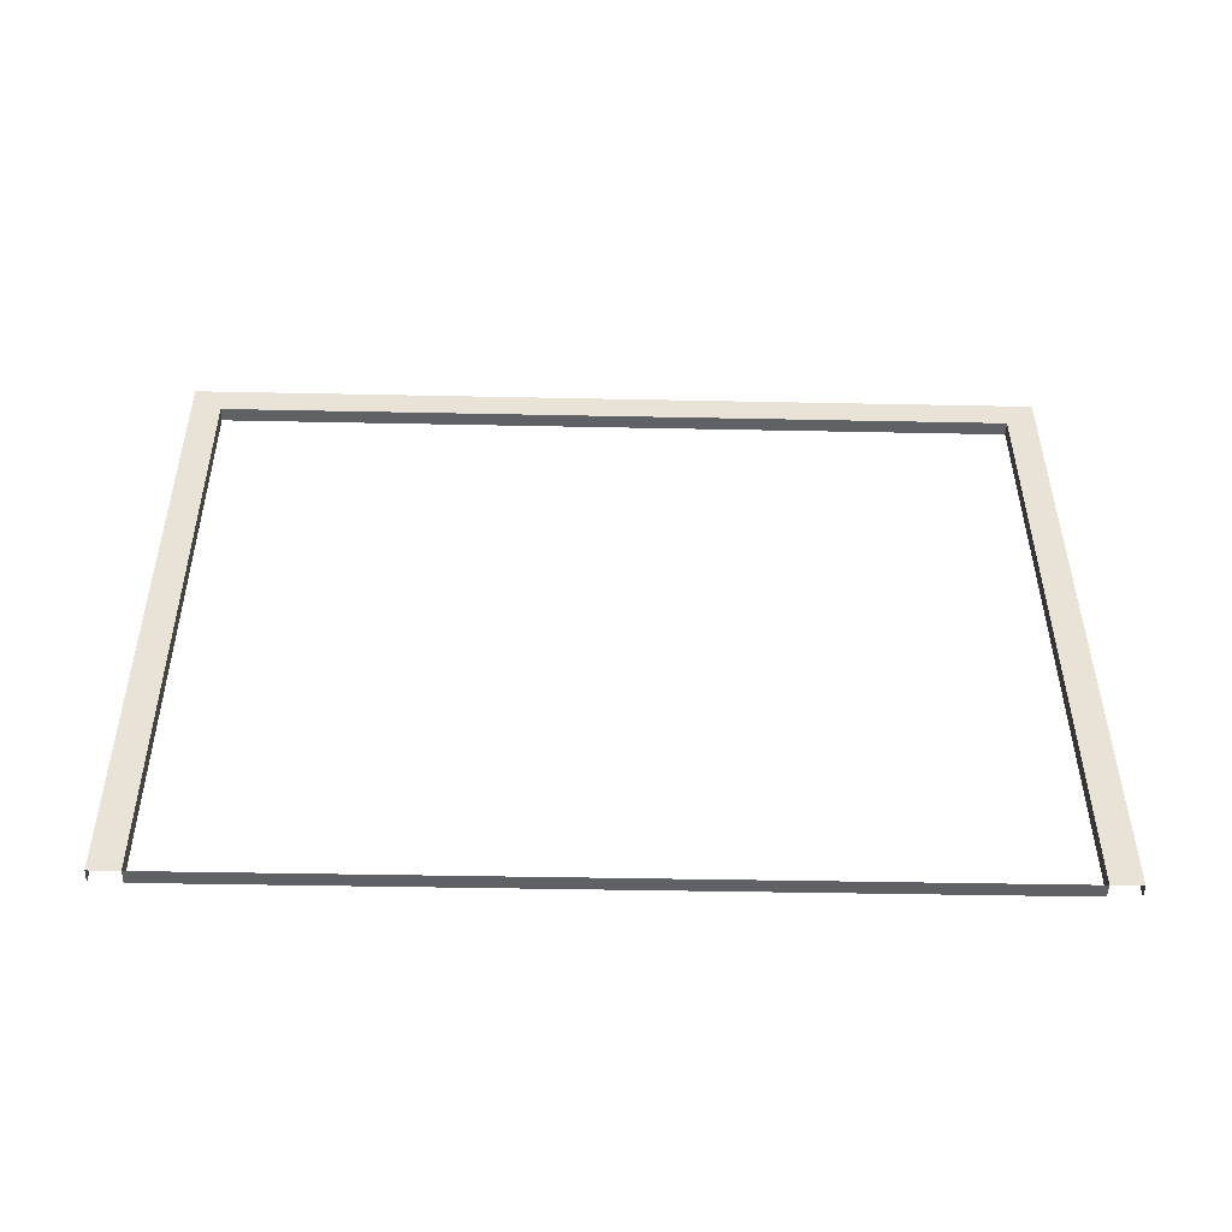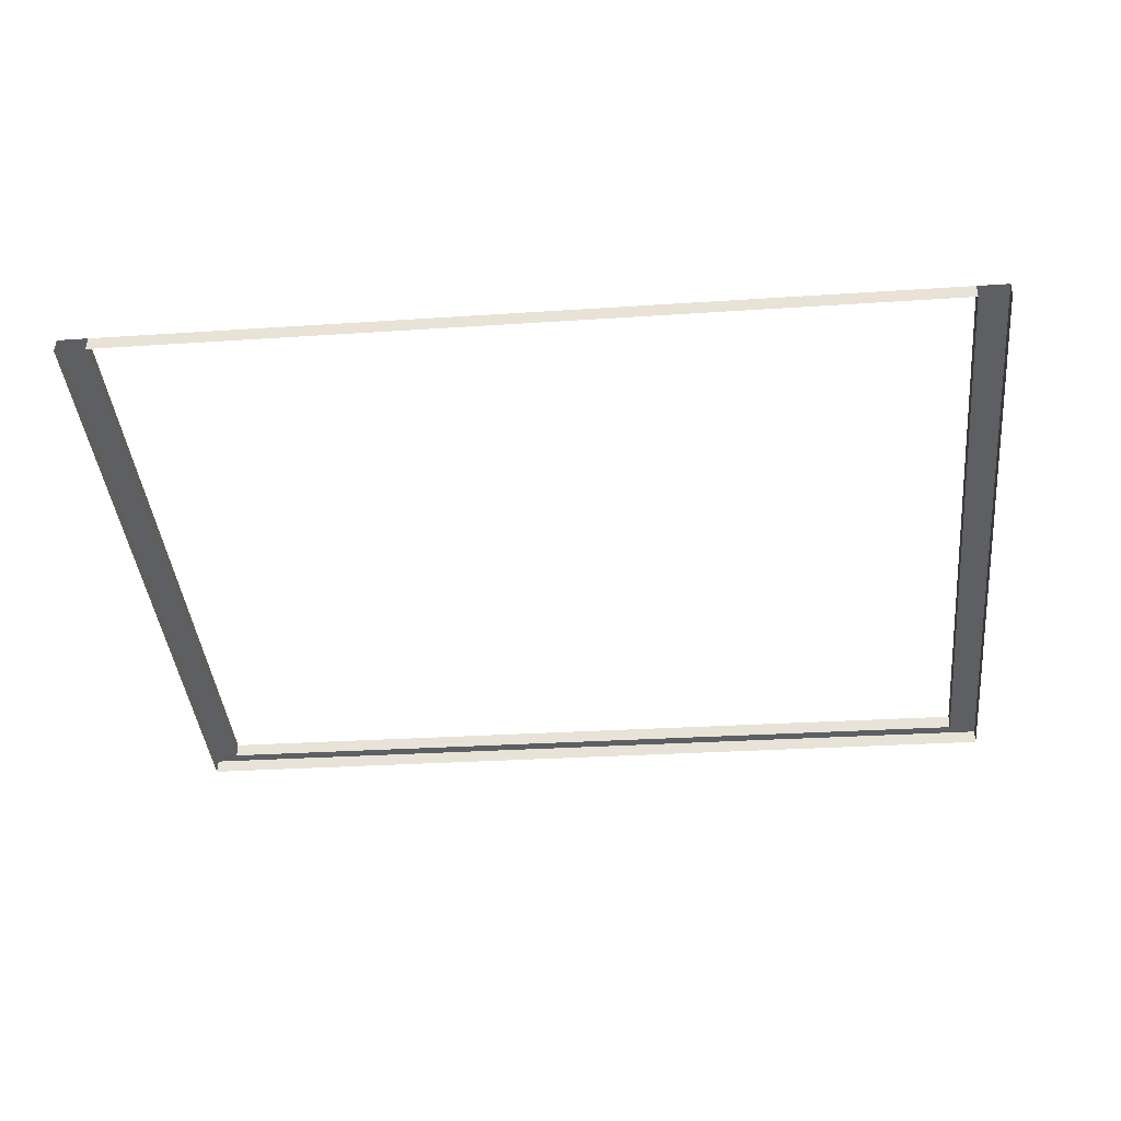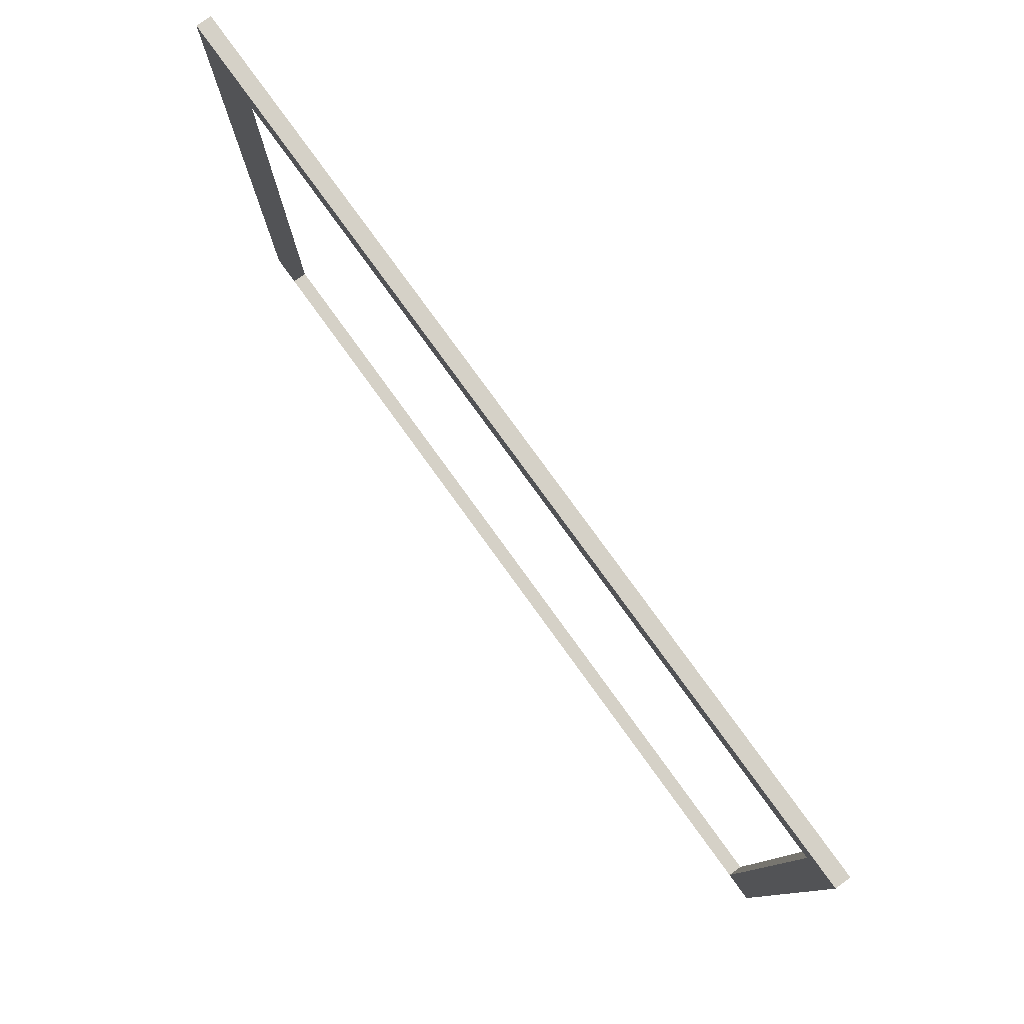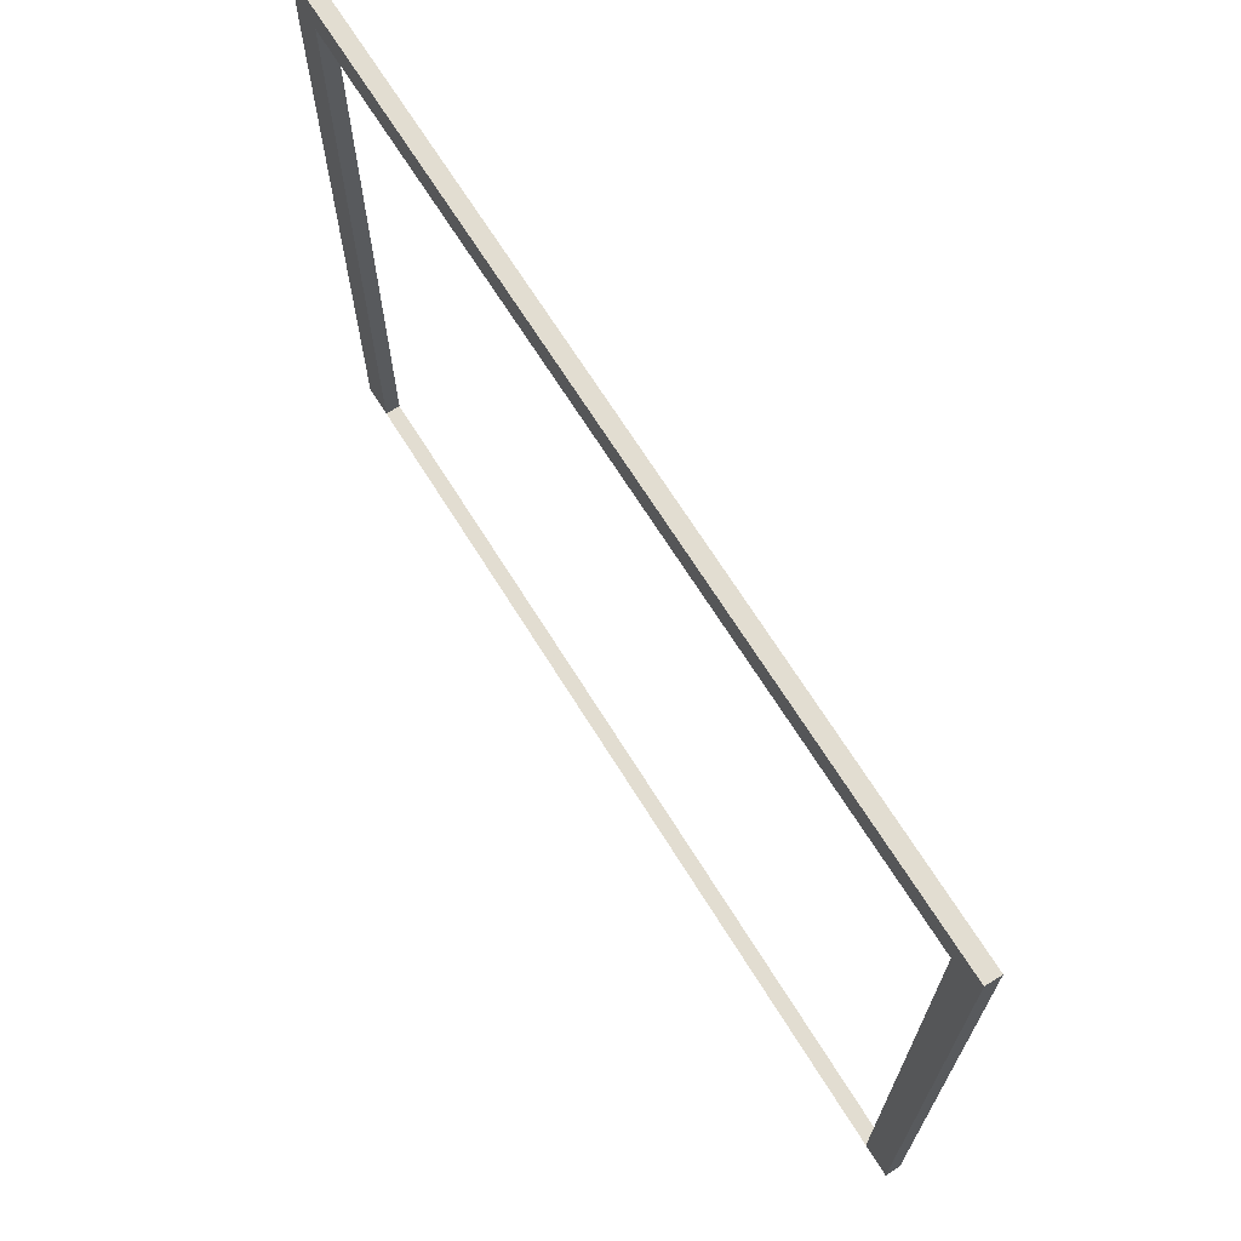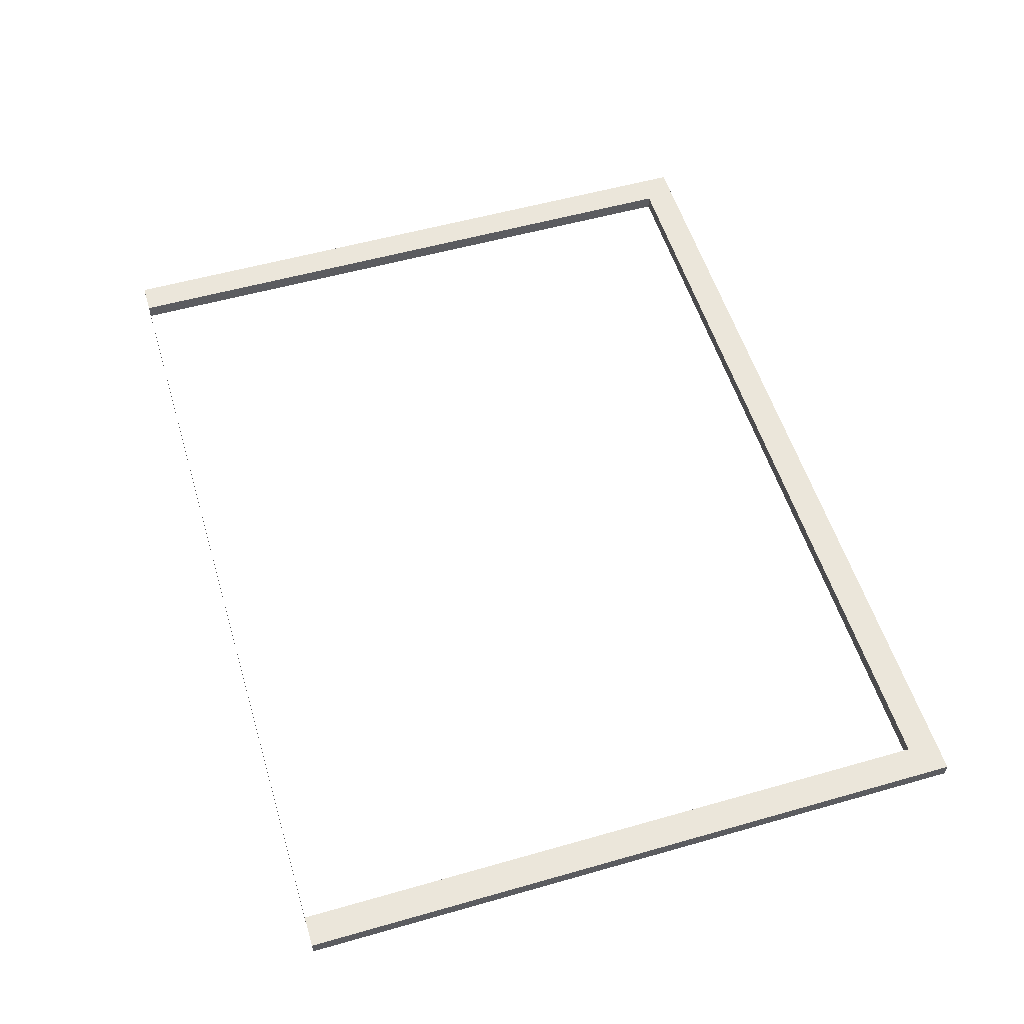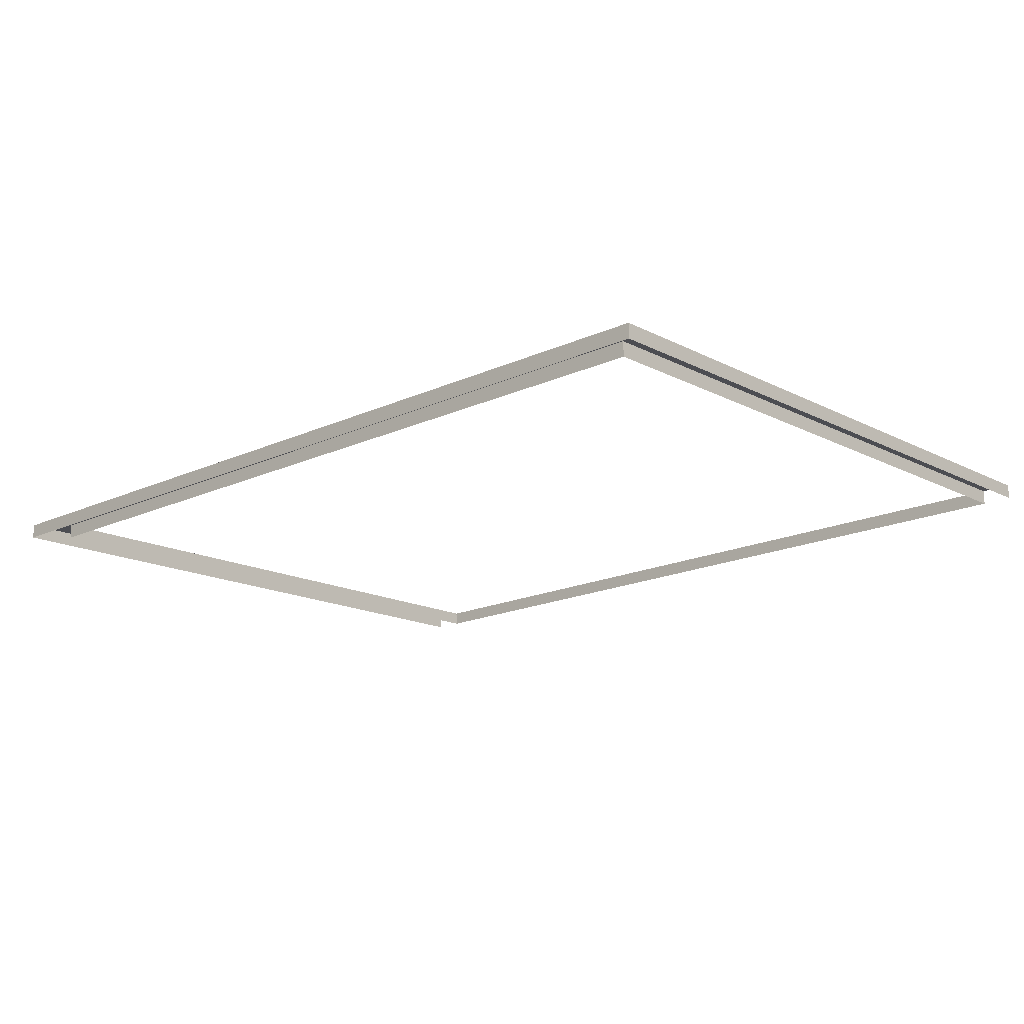
<metadata>
{"format":"obj","ext":"obj","renderer":"f3d","projection":"perspective","resolution":1024,"background":"white","views":[{"elev":41.3,"azim":-0.2,"up":"+Z"},{"elev":-41.3,"azim":5.8,"up":"+Z"},{"elev":79.6,"azim":55.5,"up":"+Y"},{"elev":68.6,"azim":59.5,"up":"+Y"},{"elev":54.1,"azim":73.1,"up":"+Z"},{"elev":-15.4,"azim":-137.9,"up":"+Z"}]}
</metadata>
<code>
o fh2-trim-porch-standard-kitchenA-surface
v 13.06 2.33 -76.96
v 13.39 2.33 -76.96
v 13.39 9.743 -76.96
v 13.06 9.743 -76.96
v 22.39 2.33 -77.19
v 22.72 2.33 -77.2
v 22.72 9.743 -77.2
v 22.39 9.743 -77.19
v 22.72 2.33 -77.36
v 22.72 9.743 -77.36
v 13.05 9.743 -77.12
v 13.05 2.33 -77.12
v 13.39 2.33 -77.12
v 13.39 9.41 -77.12
v 13.39 9.41 -76.96
v 22.39 9.41 -77.19
v 22.38 9.41 -77.35
v 22.38 2.33 -77.35
f 1 2 3 4
f 5 6 7 8
f 9 10 7 6
f 11 12 1 4
f 13 14 15 2
f 10 11 4 7
f 15 16 8 3
f 14 17 16 15
f 17 18 5 16
f 18 13 2 5

</code>
